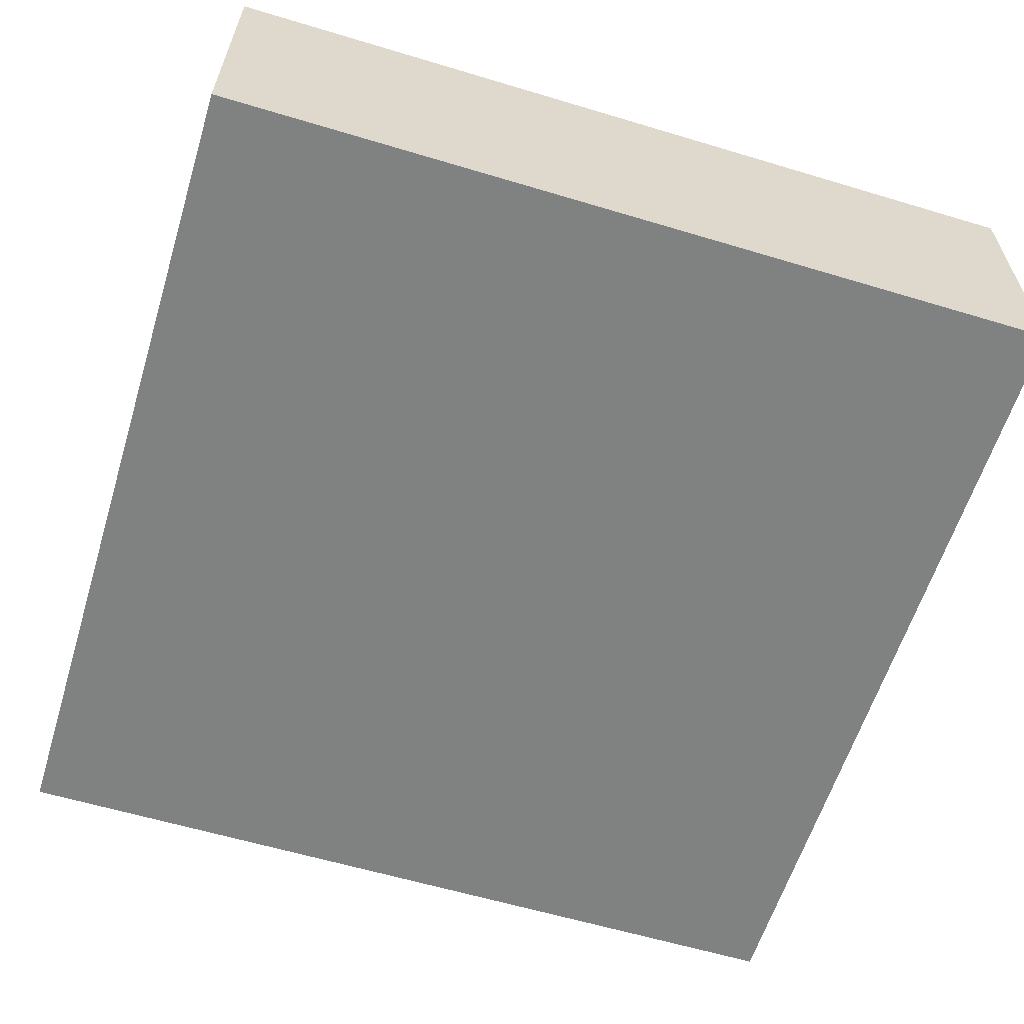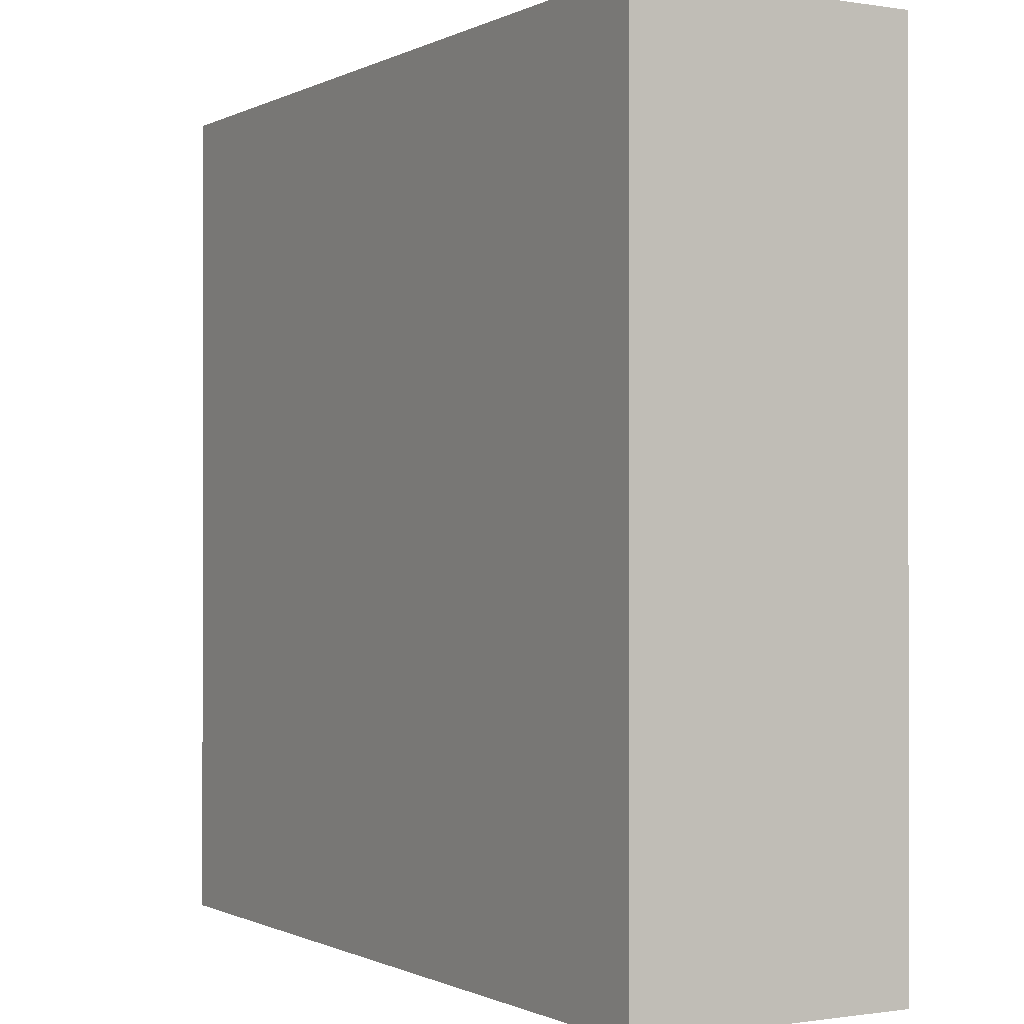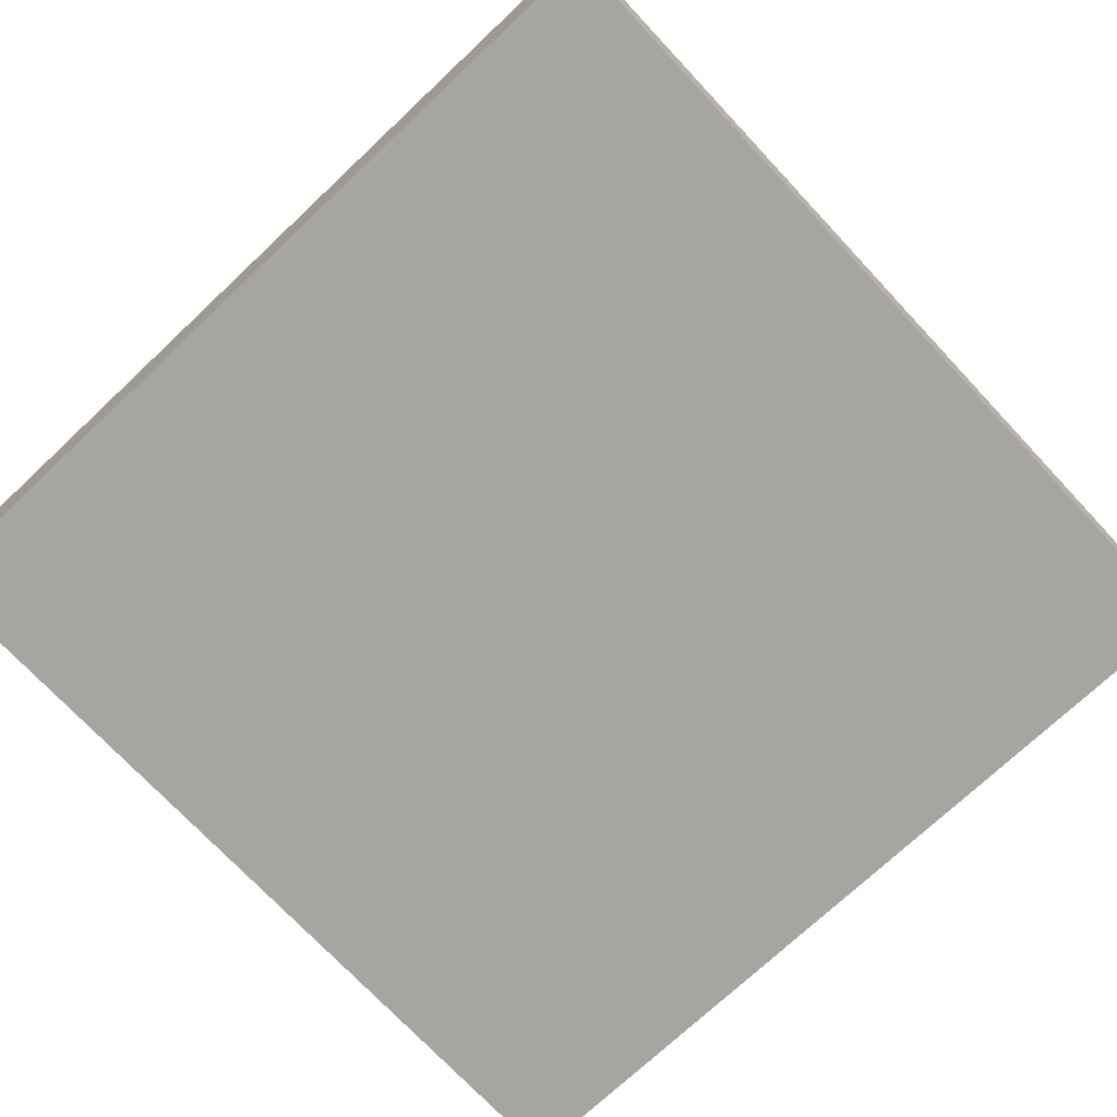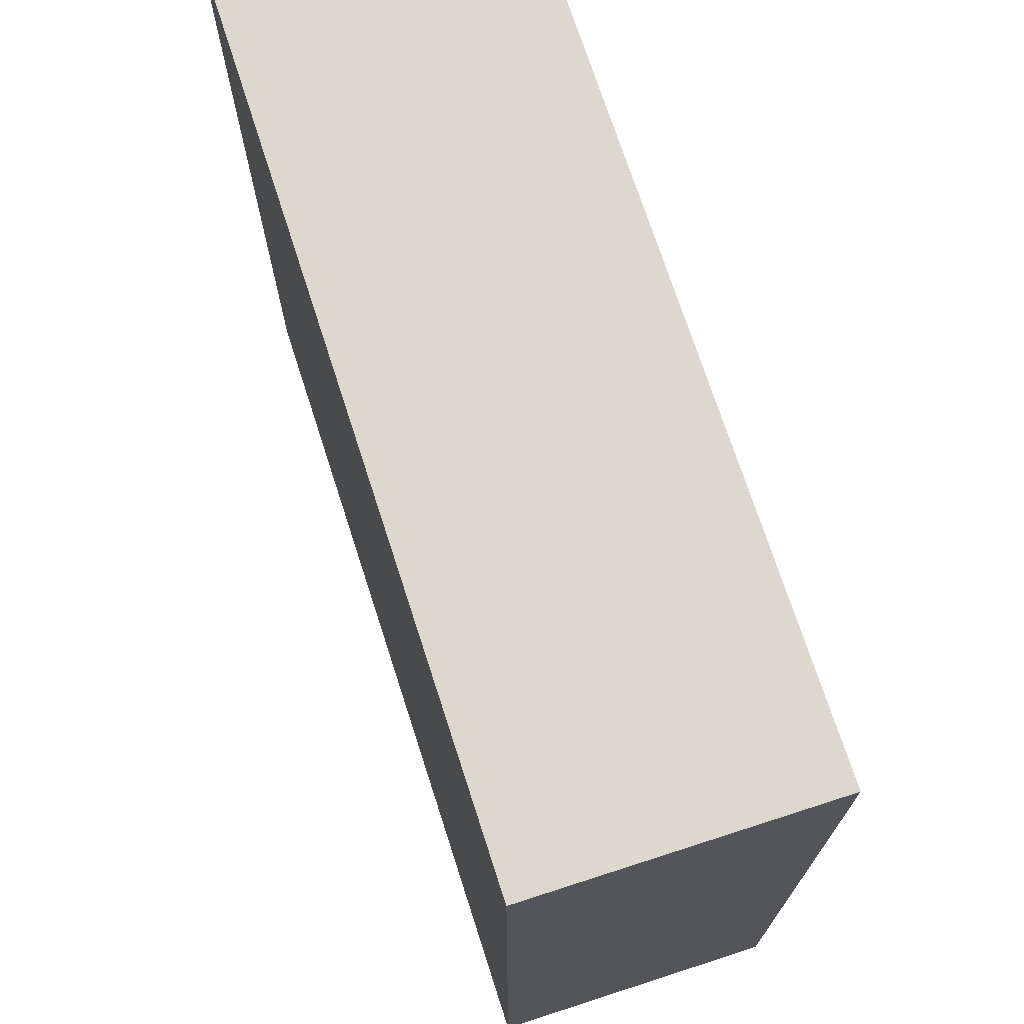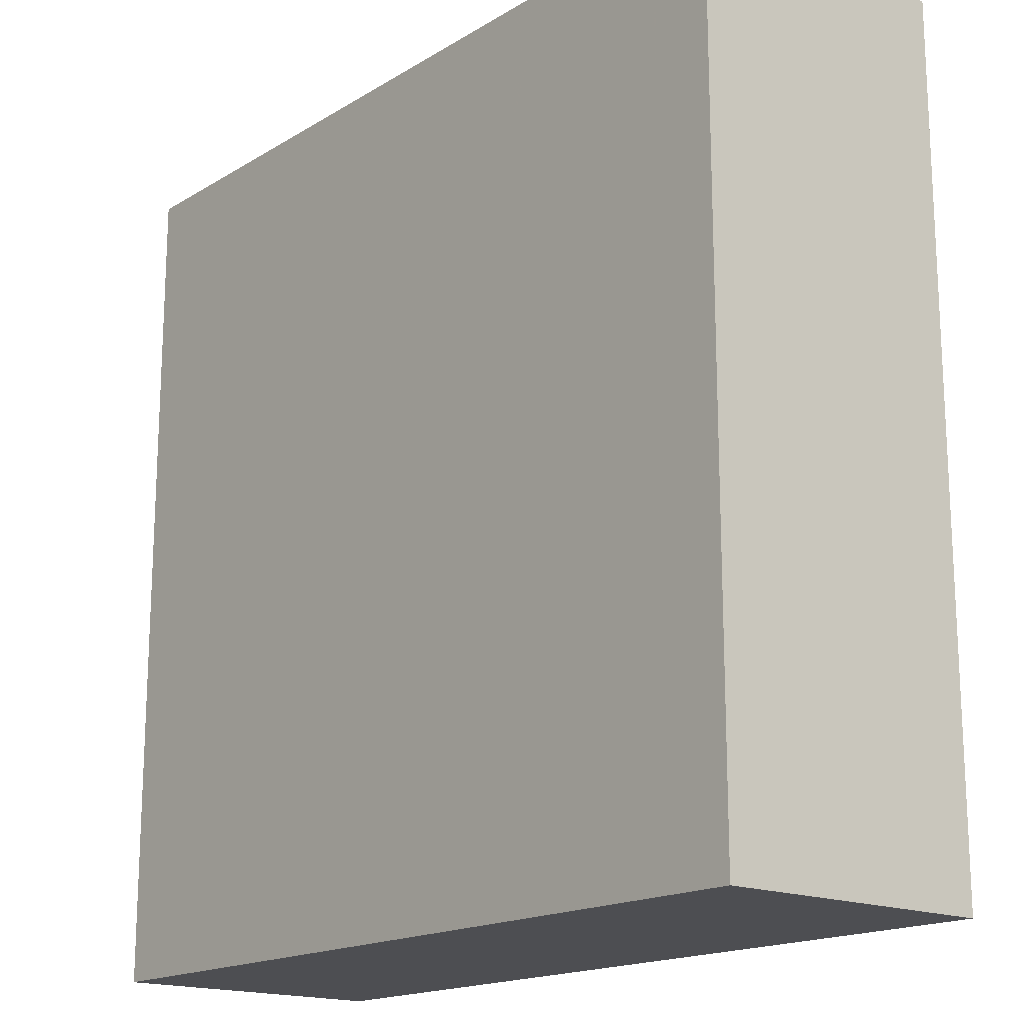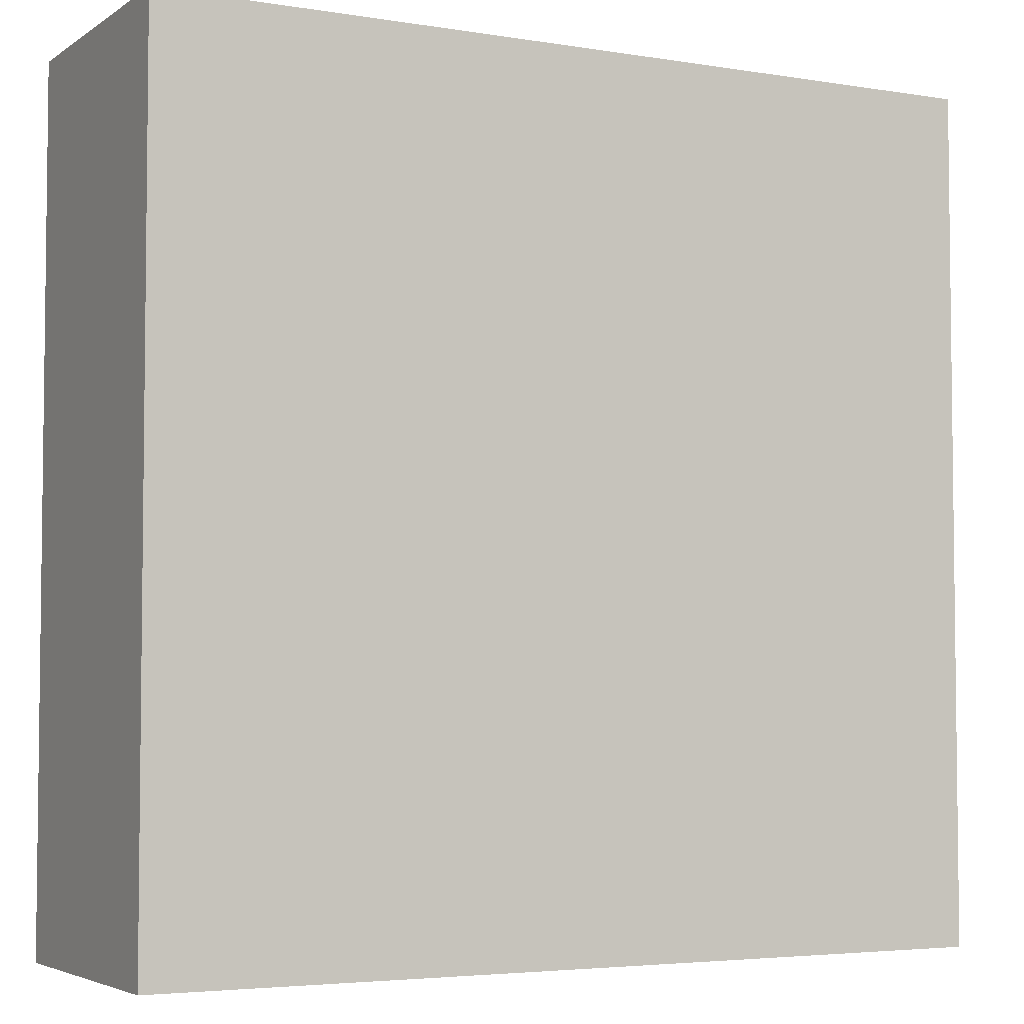
<metadata>
{"format":"obj","ext":"obj","renderer":"f3d","projection":"perspective","resolution":1024,"background":"white","views":[{"elev":-60.3,"azim":162.9,"up":"+Z"},{"elev":-0.6,"azim":-120.4,"up":"+Y"},{"elev":-73.6,"azim":133.2,"up":"+Z"},{"elev":72.1,"azim":72.1,"up":"+Y"},{"elev":-17.2,"azim":-130.1,"up":"+Y"},{"elev":-4.3,"azim":-27.9,"up":"+Y"}]}
</metadata>
<code>
v -112 1088 -408
v -64 1088 -424
v -112 1088 -424
v -64 1088 -408
v -64 1040 -408
v -112 1040 -424
v -64 1040 -424
v -112 1040 -408
f 1 2 3
f 1 4 2
f 5 6 7
f 5 8 6
f 8 3 6
f 8 1 3
f 4 7 2
f 4 5 7
f 8 4 1
f 8 5 4
f 3 7 6
f 3 2 7

</code>
